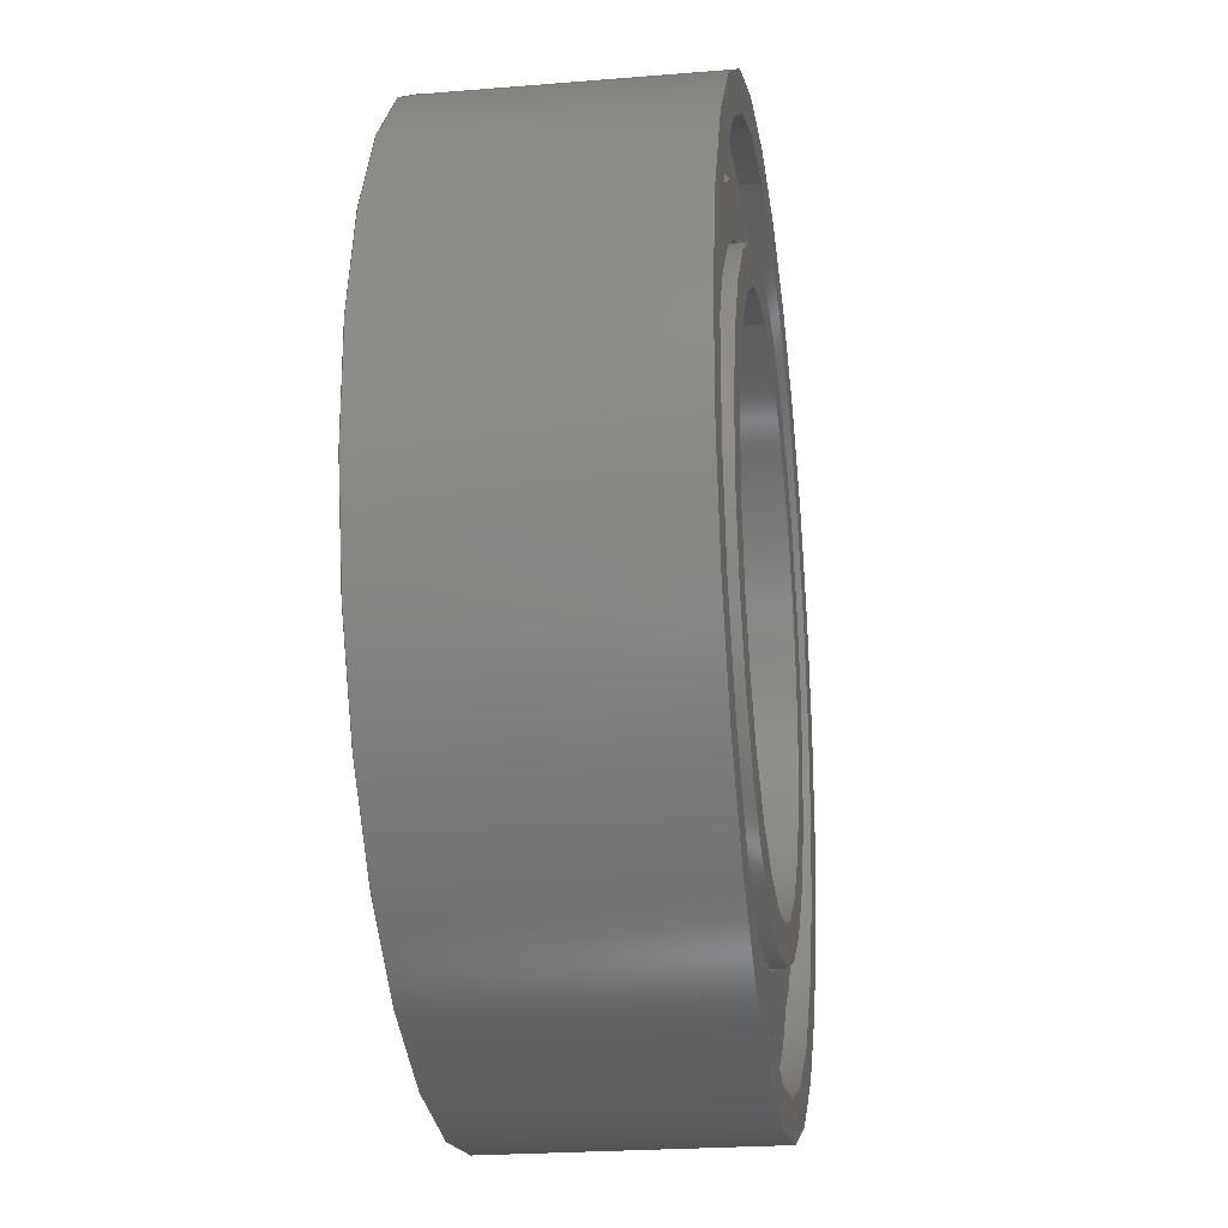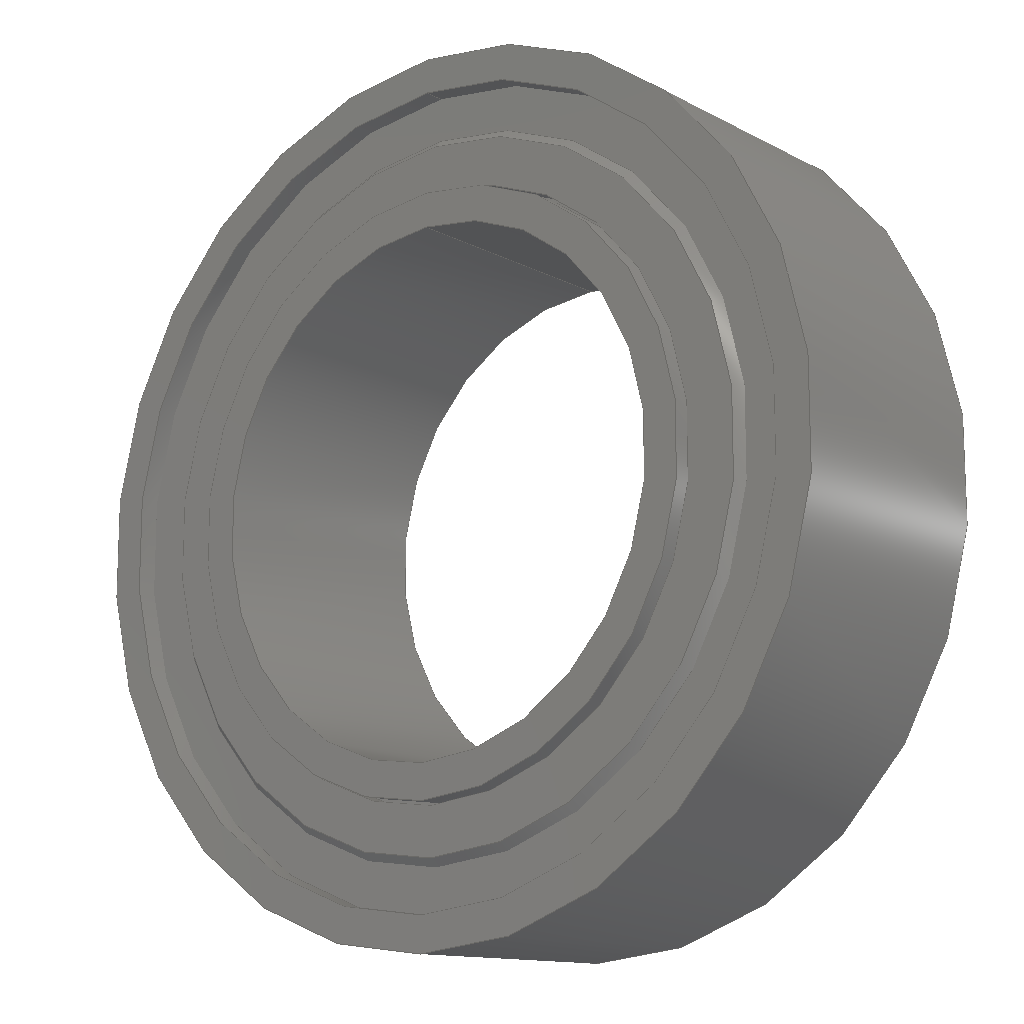
<metadata>
{"format":"step","ext":"step","renderer":"f3d","projection":"perspective","resolution":1024,"background":"white","views":[{"elev":-23.2,"azim":98.0,"up":"+Z"},{"elev":-12.9,"azim":-140.4,"up":"+Z"}]}
</metadata>
<code>
ISO-10303-21;
DATA;
#1=PROPERTY_DEFINITION_REPRESENTATION(#5,#3);
#2=PROPERTY_DEFINITION_REPRESENTATION(#6,#4);
#3=REPRESENTATION('',(#7),#428);
#4=REPRESENTATION('',(#8),#428);
#5=PROPERTY_DEFINITION('pmi validation property','',#433);
#6=PROPERTY_DEFINITION('pmi validation property','',#433);
#7=VALUE_REPRESENTATION_ITEM('number of annotations',COUNT_MEASURE(0));
#8=VALUE_REPRESENTATION_ITEM('number of views',COUNT_MEASURE(0));
#9=SHAPE_REPRESENTATION_RELATIONSHIP('','',#242,#10);
#10=ADVANCED_BREP_SHAPE_REPRESENTATION('',(#240),#428);
#11=CONICAL_SURFACE('',#253,0.004087,0.7854);
#12=CONICAL_SURFACE('',#273,0.004087,0.7854);
#13=PLANE('',#247);
#14=PLANE('',#251);
#15=PLANE('',#255);
#16=PLANE('',#259);
#17=PLANE('',#263);
#18=PLANE('',#267);
#19=PLANE('',#271);
#20=PLANE('',#275);
#21=PLANE('',#279);
#22=PLANE('',#283);
#23=ORIENTED_EDGE('',*,*,#63,.T.);
#24=ORIENTED_EDGE('',*,*,#64,.F.);
#25=ORIENTED_EDGE('',*,*,#65,.T.);
#26=ORIENTED_EDGE('',*,*,#63,.F.);
#27=ORIENTED_EDGE('',*,*,#66,.T.);
#28=ORIENTED_EDGE('',*,*,#65,.F.);
#29=ORIENTED_EDGE('',*,*,#67,.T.);
#30=ORIENTED_EDGE('',*,*,#66,.F.);
#31=ORIENTED_EDGE('',*,*,#68,.T.);
#32=ORIENTED_EDGE('',*,*,#67,.F.);
#33=ORIENTED_EDGE('',*,*,#69,.T.);
#34=ORIENTED_EDGE('',*,*,#68,.F.);
#35=ORIENTED_EDGE('',*,*,#70,.T.);
#36=ORIENTED_EDGE('',*,*,#69,.F.);
#37=ORIENTED_EDGE('',*,*,#71,.T.);
#38=ORIENTED_EDGE('',*,*,#70,.F.);
#39=ORIENTED_EDGE('',*,*,#72,.T.);
#40=ORIENTED_EDGE('',*,*,#71,.F.);
#41=ORIENTED_EDGE('',*,*,#73,.T.);
#42=ORIENTED_EDGE('',*,*,#72,.F.);
#43=ORIENTED_EDGE('',*,*,#73,.F.);
#44=ORIENTED_EDGE('',*,*,#74,.T.);
#45=ORIENTED_EDGE('',*,*,#75,.F.);
#46=ORIENTED_EDGE('',*,*,#64,.T.);
#47=ORIENTED_EDGE('',*,*,#76,.F.);
#48=ORIENTED_EDGE('',*,*,#75,.T.);
#49=ORIENTED_EDGE('',*,*,#77,.F.);
#50=ORIENTED_EDGE('',*,*,#76,.T.);
#51=ORIENTED_EDGE('',*,*,#78,.F.);
#52=ORIENTED_EDGE('',*,*,#77,.T.);
#53=ORIENTED_EDGE('',*,*,#79,.F.);
#54=ORIENTED_EDGE('',*,*,#78,.T.);
#55=ORIENTED_EDGE('',*,*,#80,.F.);
#56=ORIENTED_EDGE('',*,*,#79,.T.);
#57=ORIENTED_EDGE('',*,*,#81,.F.);
#58=ORIENTED_EDGE('',*,*,#80,.T.);
#59=ORIENTED_EDGE('',*,*,#82,.F.);
#60=ORIENTED_EDGE('',*,*,#81,.T.);
#61=ORIENTED_EDGE('',*,*,#74,.F.);
#62=ORIENTED_EDGE('',*,*,#82,.T.);
#63=EDGE_CURVE('',#83,#83,#103,.T.);
#64=EDGE_CURVE('',#84,#84,#104,.T.);
#65=EDGE_CURVE('',#85,#85,#105,.T.);
#66=EDGE_CURVE('',#86,#86,#106,.T.);
#67=EDGE_CURVE('',#87,#87,#107,.T.);
#68=EDGE_CURVE('',#88,#88,#108,.T.);
#69=EDGE_CURVE('',#89,#89,#109,.T.);
#70=EDGE_CURVE('',#90,#90,#110,.T.);
#71=EDGE_CURVE('',#91,#91,#111,.T.);
#72=EDGE_CURVE('',#92,#92,#112,.T.);
#73=EDGE_CURVE('',#93,#93,#113,.T.);
#74=EDGE_CURVE('',#94,#94,#114,.T.);
#75=EDGE_CURVE('',#95,#95,#115,.T.);
#76=EDGE_CURVE('',#96,#96,#116,.T.);
#77=EDGE_CURVE('',#97,#97,#117,.T.);
#78=EDGE_CURVE('',#98,#98,#118,.T.);
#79=EDGE_CURVE('',#99,#99,#119,.T.);
#80=EDGE_CURVE('',#100,#100,#120,.T.);
#81=EDGE_CURVE('',#101,#101,#121,.T.);
#82=EDGE_CURVE('',#102,#102,#122,.T.);
#83=VERTEX_POINT('',#369);
#84=VERTEX_POINT('',#371);
#85=VERTEX_POINT('',#374);
#86=VERTEX_POINT('',#377);
#87=VERTEX_POINT('',#380);
#88=VERTEX_POINT('',#383);
#89=VERTEX_POINT('',#386);
#90=VERTEX_POINT('',#389);
#91=VERTEX_POINT('',#392);
#92=VERTEX_POINT('',#395);
#93=VERTEX_POINT('',#398);
#94=VERTEX_POINT('',#401);
#95=VERTEX_POINT('',#404);
#96=VERTEX_POINT('',#407);
#97=VERTEX_POINT('',#410);
#98=VERTEX_POINT('',#413);
#99=VERTEX_POINT('',#416);
#100=VERTEX_POINT('',#419);
#101=VERTEX_POINT('',#422);
#102=VERTEX_POINT('',#425);
#103=CIRCLE('',#245,0.005);
#104=CIRCLE('',#246,0.005);
#105=CIRCLE('',#248,0.0046);
#106=CIRCLE('',#250,0.0046);
#107=CIRCLE('',#252,0.004087);
#108=CIRCLE('',#254,0.003994);
#109=CIRCLE('',#256,0.003441);
#110=CIRCLE('',#258,0.003441);
#111=CIRCLE('',#260,0.0034);
#112=CIRCLE('',#262,0.0034);
#113=CIRCLE('',#264,0.003);
#114=CIRCLE('',#266,0.003);
#115=CIRCLE('',#268,0.0046);
#116=CIRCLE('',#270,0.0046);
#117=CIRCLE('',#272,0.004087);
#118=CIRCLE('',#274,0.003994);
#119=CIRCLE('',#276,0.003441);
#120=CIRCLE('',#278,0.003441);
#121=CIRCLE('',#280,0.0034);
#122=CIRCLE('',#282,0.0034);
#123=EDGE_LOOP('',(#23));
#124=EDGE_LOOP('',(#24));
#125=EDGE_LOOP('',(#25));
#126=EDGE_LOOP('',(#26));
#127=EDGE_LOOP('',(#27));
#128=EDGE_LOOP('',(#28));
#129=EDGE_LOOP('',(#29));
#130=EDGE_LOOP('',(#30));
#131=EDGE_LOOP('',(#31));
#132=EDGE_LOOP('',(#32));
#133=EDGE_LOOP('',(#33));
#134=EDGE_LOOP('',(#34));
#135=EDGE_LOOP('',(#35));
#136=EDGE_LOOP('',(#36));
#137=EDGE_LOOP('',(#37));
#138=EDGE_LOOP('',(#38));
#139=EDGE_LOOP('',(#39));
#140=EDGE_LOOP('',(#40));
#141=EDGE_LOOP('',(#41));
#142=EDGE_LOOP('',(#42));
#143=EDGE_LOOP('',(#43));
#144=EDGE_LOOP('',(#44));
#145=EDGE_LOOP('',(#45));
#146=EDGE_LOOP('',(#46));
#147=EDGE_LOOP('',(#47));
#148=EDGE_LOOP('',(#48));
#149=EDGE_LOOP('',(#49));
#150=EDGE_LOOP('',(#50));
#151=EDGE_LOOP('',(#51));
#152=EDGE_LOOP('',(#52));
#153=EDGE_LOOP('',(#53));
#154=EDGE_LOOP('',(#54));
#155=EDGE_LOOP('',(#55));
#156=EDGE_LOOP('',(#56));
#157=EDGE_LOOP('',(#57));
#158=EDGE_LOOP('',(#58));
#159=EDGE_LOOP('',(#59));
#160=EDGE_LOOP('',(#60));
#161=EDGE_LOOP('',(#61));
#162=EDGE_LOOP('',(#62));
#163=FACE_BOUND('',#123,.T.);
#164=FACE_BOUND('',#124,.T.);
#165=FACE_BOUND('',#125,.T.);
#166=FACE_BOUND('',#126,.T.);
#167=FACE_BOUND('',#127,.T.);
#168=FACE_BOUND('',#128,.T.);
#169=FACE_BOUND('',#129,.T.);
#170=FACE_BOUND('',#130,.T.);
#171=FACE_BOUND('',#131,.T.);
#172=FACE_BOUND('',#132,.T.);
#173=FACE_BOUND('',#133,.T.);
#174=FACE_BOUND('',#134,.T.);
#175=FACE_BOUND('',#135,.T.);
#176=FACE_BOUND('',#136,.T.);
#177=FACE_BOUND('',#137,.T.);
#178=FACE_BOUND('',#138,.T.);
#179=FACE_BOUND('',#139,.T.);
#180=FACE_BOUND('',#140,.T.);
#181=FACE_BOUND('',#141,.T.);
#182=FACE_BOUND('',#142,.T.);
#183=FACE_BOUND('',#143,.T.);
#184=FACE_BOUND('',#144,.T.);
#185=FACE_BOUND('',#145,.T.);
#186=FACE_BOUND('',#146,.T.);
#187=FACE_BOUND('',#147,.T.);
#188=FACE_BOUND('',#148,.T.);
#189=FACE_BOUND('',#149,.T.);
#190=FACE_BOUND('',#150,.T.);
#191=FACE_BOUND('',#151,.T.);
#192=FACE_BOUND('',#152,.T.);
#193=FACE_BOUND('',#153,.T.);
#194=FACE_BOUND('',#154,.T.);
#195=FACE_BOUND('',#155,.T.);
#196=FACE_BOUND('',#156,.T.);
#197=FACE_BOUND('',#157,.T.);
#198=FACE_BOUND('',#158,.T.);
#199=FACE_BOUND('',#159,.T.);
#200=FACE_BOUND('',#160,.T.);
#201=FACE_BOUND('',#161,.T.);
#202=FACE_BOUND('',#162,.T.);
#203=CYLINDRICAL_SURFACE('',#244,0.005);
#204=CYLINDRICAL_SURFACE('',#249,0.0046);
#205=CYLINDRICAL_SURFACE('',#257,0.003441);
#206=CYLINDRICAL_SURFACE('',#261,0.0034);
#207=CYLINDRICAL_SURFACE('',#265,0.003);
#208=CYLINDRICAL_SURFACE('',#269,0.0046);
#209=CYLINDRICAL_SURFACE('',#277,0.003441);
#210=CYLINDRICAL_SURFACE('',#281,0.0034);
#211=ADVANCED_FACE('',(#163,#164),#203,.T.);
#212=ADVANCED_FACE('',(#165,#166),#13,.T.);
#213=ADVANCED_FACE('',(#167,#168),#204,.F.);
#214=ADVANCED_FACE('',(#169,#170),#14,.T.);
#215=ADVANCED_FACE('',(#171,#172),#11,.T.);
#216=ADVANCED_FACE('',(#173,#174),#15,.T.);
#217=ADVANCED_FACE('',(#175,#176),#205,.F.);
#218=ADVANCED_FACE('',(#177,#178),#16,.T.);
#219=ADVANCED_FACE('',(#179,#180),#206,.T.);
#220=ADVANCED_FACE('',(#181,#182),#17,.T.);
#221=ADVANCED_FACE('',(#183,#184),#207,.F.);
#222=ADVANCED_FACE('',(#185,#186),#18,.T.);
#223=ADVANCED_FACE('',(#187,#188),#208,.F.);
#224=ADVANCED_FACE('',(#189,#190),#19,.T.);
#225=ADVANCED_FACE('',(#191,#192),#12,.T.);
#226=ADVANCED_FACE('',(#193,#194),#20,.T.);
#227=ADVANCED_FACE('',(#195,#196),#209,.F.);
#228=ADVANCED_FACE('',(#197,#198),#21,.T.);
#229=ADVANCED_FACE('',(#199,#200),#210,.T.);
#230=ADVANCED_FACE('',(#201,#202),#22,.T.);
#231=CLOSED_SHELL('',(#211,#212,#213,#214,#215,#216,#217,#218,#219,#220,
#221,#222,#223,#224,#225,#226,#227,#228,#229,#230));
#232=STYLED_ITEM('',(#233),#240);
#233=PRESENTATION_STYLE_ASSIGNMENT((#234));
#234=SURFACE_STYLE_USAGE(.BOTH.,#235);
#235=SURFACE_SIDE_STYLE('',(#236));
#236=SURFACE_STYLE_FILL_AREA(#237);
#237=FILL_AREA_STYLE('',(#238));
#238=FILL_AREA_STYLE_COLOUR('',#239);
#239=COLOUR_RGB('',0.7922,0.8196,0.9333);
#240=MANIFOLD_SOLID_BREP('6x10x3',#231);
#241=SHAPE_DEFINITION_REPRESENTATION(#433,#242);
#242=SHAPE_REPRESENTATION('6x10x3',(#243),#428);
#243=AXIS2_PLACEMENT_3D('',#366,#284,#285);
#244=AXIS2_PLACEMENT_3D('',#367,#286,#287);
#245=AXIS2_PLACEMENT_3D('',#368,#288,#289);
#246=AXIS2_PLACEMENT_3D('',#370,#290,#291);
#247=AXIS2_PLACEMENT_3D('',#372,#292,#293);
#248=AXIS2_PLACEMENT_3D('',#373,#294,#295);
#249=AXIS2_PLACEMENT_3D('',#375,#296,#297);
#250=AXIS2_PLACEMENT_3D('',#376,#298,#299);
#251=AXIS2_PLACEMENT_3D('',#378,#300,#301);
#252=AXIS2_PLACEMENT_3D('',#379,#302,#303);
#253=AXIS2_PLACEMENT_3D('',#381,#304,#305);
#254=AXIS2_PLACEMENT_3D('',#382,#306,#307);
#255=AXIS2_PLACEMENT_3D('',#384,#308,#309);
#256=AXIS2_PLACEMENT_3D('',#385,#310,#311);
#257=AXIS2_PLACEMENT_3D('',#387,#312,#313);
#258=AXIS2_PLACEMENT_3D('',#388,#314,#315);
#259=AXIS2_PLACEMENT_3D('',#390,#316,#317);
#260=AXIS2_PLACEMENT_3D('',#391,#318,#319);
#261=AXIS2_PLACEMENT_3D('',#393,#320,#321);
#262=AXIS2_PLACEMENT_3D('',#394,#322,#323);
#263=AXIS2_PLACEMENT_3D('',#396,#324,#325);
#264=AXIS2_PLACEMENT_3D('',#397,#326,#327);
#265=AXIS2_PLACEMENT_3D('',#399,#328,#329);
#266=AXIS2_PLACEMENT_3D('',#400,#330,#331);
#267=AXIS2_PLACEMENT_3D('',#402,#332,#333);
#268=AXIS2_PLACEMENT_3D('',#403,#334,#335);
#269=AXIS2_PLACEMENT_3D('',#405,#336,#337);
#270=AXIS2_PLACEMENT_3D('',#406,#338,#339);
#271=AXIS2_PLACEMENT_3D('',#408,#340,#341);
#272=AXIS2_PLACEMENT_3D('',#409,#342,#343);
#273=AXIS2_PLACEMENT_3D('',#411,#344,#345);
#274=AXIS2_PLACEMENT_3D('',#412,#346,#347);
#275=AXIS2_PLACEMENT_3D('',#414,#348,#349);
#276=AXIS2_PLACEMENT_3D('',#415,#350,#351);
#277=AXIS2_PLACEMENT_3D('',#417,#352,#353);
#278=AXIS2_PLACEMENT_3D('',#418,#354,#355);
#279=AXIS2_PLACEMENT_3D('',#420,#356,#357);
#280=AXIS2_PLACEMENT_3D('',#421,#358,#359);
#281=AXIS2_PLACEMENT_3D('',#423,#360,#361);
#282=AXIS2_PLACEMENT_3D('',#424,#362,#363);
#283=AXIS2_PLACEMENT_3D('',#426,#364,#365);
#284=DIRECTION('',(0,0,1));
#285=DIRECTION('',(1,0,0));
#286=DIRECTION('',(0,1,0));
#287=DIRECTION('',(0,0,1));
#288=DIRECTION('',(0,1,0));
#289=DIRECTION('',(0,0,1));
#290=DIRECTION('',(0,1,0));
#291=DIRECTION('',(0,0,1));
#292=DIRECTION('',(0,-1,0));
#293=DIRECTION('',(0,0,-1));
#294=DIRECTION('',(0,1,0));
#295=DIRECTION('',(0,0,1));
#296=DIRECTION('',(0,1,0));
#297=DIRECTION('',(0,0,1));
#298=DIRECTION('',(0,1,0));
#299=DIRECTION('',(0,0,1));
#300=DIRECTION('',(0,-1,0));
#301=DIRECTION('',(0,0,-1));
#302=DIRECTION('',(0,1,0));
#303=DIRECTION('',(0,0,1));
#304=DIRECTION('',(0,1,0));
#305=DIRECTION('',(0,0,1));
#306=DIRECTION('',(0,1,0));
#307=DIRECTION('',(0,0,1));
#308=DIRECTION('',(0,-1,0));
#309=DIRECTION('',(0,0,-1));
#310=DIRECTION('',(0,1,0));
#311=DIRECTION('',(0,0,1));
#312=DIRECTION('',(0,1,0));
#313=DIRECTION('',(0,0,1));
#314=DIRECTION('',(0,1,0));
#315=DIRECTION('',(0,0,1));
#316=DIRECTION('',(0,-1,0));
#317=DIRECTION('',(0,0,-1));
#318=DIRECTION('',(0,1,0));
#319=DIRECTION('',(0,0,1));
#320=DIRECTION('',(0,1,0));
#321=DIRECTION('',(0,0,1));
#322=DIRECTION('',(0,1,0));
#323=DIRECTION('',(0,0,1));
#324=DIRECTION('',(0,-1,0));
#325=DIRECTION('',(0,0,-1));
#326=DIRECTION('',(0,1,0));
#327=DIRECTION('',(0,0,1));
#328=DIRECTION('',(0,1,0));
#329=DIRECTION('',(0,0,1));
#330=DIRECTION('',(0,1,0));
#331=DIRECTION('',(0,0,1));
#332=DIRECTION('',(0,1,0));
#333=DIRECTION('',(0,0,-1));
#334=DIRECTION('',(0,1,0));
#335=DIRECTION('',(0,0,1));
#336=DIRECTION('',(0,-1,0));
#337=DIRECTION('',(0,0,1));
#338=DIRECTION('',(0,1,0));
#339=DIRECTION('',(0,0,1));
#340=DIRECTION('',(0,1,0));
#341=DIRECTION('',(0,0,-1));
#342=DIRECTION('',(0,1,0));
#343=DIRECTION('',(0,0,1));
#344=DIRECTION('',(0,-1,0));
#345=DIRECTION('',(0,0,1));
#346=DIRECTION('',(0,1,0));
#347=DIRECTION('',(0,0,1));
#348=DIRECTION('',(0,1,0));
#349=DIRECTION('',(0,0,-1));
#350=DIRECTION('',(0,1,0));
#351=DIRECTION('',(0,0,1));
#352=DIRECTION('',(0,-1,0));
#353=DIRECTION('',(0,0,1));
#354=DIRECTION('',(0,1,0));
#355=DIRECTION('',(0,0,1));
#356=DIRECTION('',(0,1,0));
#357=DIRECTION('',(0,0,-1));
#358=DIRECTION('',(0,1,0));
#359=DIRECTION('',(0,0,1));
#360=DIRECTION('',(0,-1,0));
#361=DIRECTION('',(0,0,1));
#362=DIRECTION('',(0,1,0));
#363=DIRECTION('',(0,0,1));
#364=DIRECTION('',(0,1,0));
#365=DIRECTION('',(0,0,-1));
#366=CARTESIAN_POINT('',(0,0,0));
#367=CARTESIAN_POINT('',(0,0,0));
#368=CARTESIAN_POINT('',(0,-0.0015,0));
#369=CARTESIAN_POINT('',(0,-0.0015,0.005));
#370=CARTESIAN_POINT('',(0,0.0015,0));
#371=CARTESIAN_POINT('',(0,0.0015,0.005));
#372=CARTESIAN_POINT('',(0,-0.0015,0.005));
#373=CARTESIAN_POINT('',(0,-0.0015,0));
#374=CARTESIAN_POINT('',(0,-0.0015,0.0046));
#375=CARTESIAN_POINT('',(0,0,0));
#376=CARTESIAN_POINT('',(0,-0.001261,0));
#377=CARTESIAN_POINT('',(0,-0.001261,0.0046));
#378=CARTESIAN_POINT('',(0,-0.001261,0.0046));
#379=CARTESIAN_POINT('',(0,-0.001261,0));
#380=CARTESIAN_POINT('',(0,-0.001261,0.004087));
#381=CARTESIAN_POINT('',(0,-0.001261,0));
#382=CARTESIAN_POINT('',(0,-0.001355,0));
#383=CARTESIAN_POINT('',(0,-0.001355,0.003994));
#384=CARTESIAN_POINT('',(0,-0.001355,0.003994));
#385=CARTESIAN_POINT('',(0,-0.001355,0));
#386=CARTESIAN_POINT('',(0,-0.001355,0.003441));
#387=CARTESIAN_POINT('',(0,0,0));
#388=CARTESIAN_POINT('',(0,-0.001139,0));
#389=CARTESIAN_POINT('',(0,-0.001139,0.003441));
#390=CARTESIAN_POINT('',(0,-0.001139,0.003441));
#391=CARTESIAN_POINT('',(0,-0.001139,0));
#392=CARTESIAN_POINT('',(0,-0.001139,0.0034));
#393=CARTESIAN_POINT('',(0,0,0));
#394=CARTESIAN_POINT('',(0,-0.0015,0));
#395=CARTESIAN_POINT('',(0,-0.0015,0.0034));
#396=CARTESIAN_POINT('',(0,-0.0015,0.0034));
#397=CARTESIAN_POINT('',(0,-0.0015,0));
#398=CARTESIAN_POINT('',(0,-0.0015,0.003));
#399=CARTESIAN_POINT('',(0,0,0));
#400=CARTESIAN_POINT('',(0,0.0015,0));
#401=CARTESIAN_POINT('',(0,0.0015,0.003));
#402=CARTESIAN_POINT('',(0,0.0015,0.005));
#403=CARTESIAN_POINT('',(0,0.0015,0));
#404=CARTESIAN_POINT('',(0,0.0015,0.0046));
#405=CARTESIAN_POINT('',(0,0,0));
#406=CARTESIAN_POINT('',(0,0.001261,0));
#407=CARTESIAN_POINT('',(0,0.001261,0.0046));
#408=CARTESIAN_POINT('',(0,0.001261,0.0046));
#409=CARTESIAN_POINT('',(0,0.001261,0));
#410=CARTESIAN_POINT('',(0,0.001261,0.004087));
#411=CARTESIAN_POINT('',(0,0.001261,0));
#412=CARTESIAN_POINT('',(0,0.001355,0));
#413=CARTESIAN_POINT('',(0,0.001355,0.003994));
#414=CARTESIAN_POINT('',(0,0.001355,0.003994));
#415=CARTESIAN_POINT('',(0,0.001355,0));
#416=CARTESIAN_POINT('',(0,0.001355,0.003441));
#417=CARTESIAN_POINT('',(0,0,0));
#418=CARTESIAN_POINT('',(0,0.001139,0));
#419=CARTESIAN_POINT('',(0,0.001139,0.003441));
#420=CARTESIAN_POINT('',(0,0.001139,0.003441));
#421=CARTESIAN_POINT('',(0,0.001139,0));
#422=CARTESIAN_POINT('',(0,0.001139,0.0034));
#423=CARTESIAN_POINT('',(0,0,0));
#424=CARTESIAN_POINT('',(0,0.0015,0));
#425=CARTESIAN_POINT('',(0,0.0015,0.0034));
#426=CARTESIAN_POINT('',(0,0.0015,0.0034));
#427=MECHANICAL_DESIGN_GEOMETRIC_PRESENTATION_REPRESENTATION('',(#232),
#428);
#428=(
GEOMETRIC_REPRESENTATION_CONTEXT(3)
GLOBAL_UNCERTAINTY_ASSIGNED_CONTEXT((#429))
GLOBAL_UNIT_ASSIGNED_CONTEXT((#432,#431,#430))
REPRESENTATION_CONTEXT('6x10x3','TOP_LEVEL_ASSEMBLY_PART')
);
#429=UNCERTAINTY_MEASURE_WITH_UNIT(LENGTH_MEASURE(1e-08),#432,
'DISTANCE_ACCURACY_VALUE','Maximum Tolerance applied to model');
#430=(
NAMED_UNIT(*)
SI_UNIT($,.STERADIAN.)
SOLID_ANGLE_UNIT()
);
#431=(
NAMED_UNIT(*)
PLANE_ANGLE_UNIT()
SI_UNIT($,.RADIAN.)
);
#432=(
LENGTH_UNIT()
NAMED_UNIT(*)
SI_UNIT($,.METRE.)
);
#433=PRODUCT_DEFINITION_SHAPE('','',#434);
#434=PRODUCT_DEFINITION('','',#436,#435);
#435=PRODUCT_DEFINITION_CONTEXT('',#442,'design');
#436=PRODUCT_DEFINITION_FORMATION_WITH_SPECIFIED_SOURCE('','',#438,
 .NOT_KNOWN.);
#437=PRODUCT_RELATED_PRODUCT_CATEGORY('','',(#438));
#438=PRODUCT('6x10x3','6x10x3','6x10x3',(#440));
#439=PRODUCT_CATEGORY('','');
#440=PRODUCT_CONTEXT('',#442,'mechanical');
#441=APPLICATION_PROTOCOL_DEFINITION('international standard',
'automotive_design',2010,#442);
#442=APPLICATION_CONTEXT(
'core data for automotive mechanical design processes');
ENDSEC;
END-ISO-10303-21;

</code>
